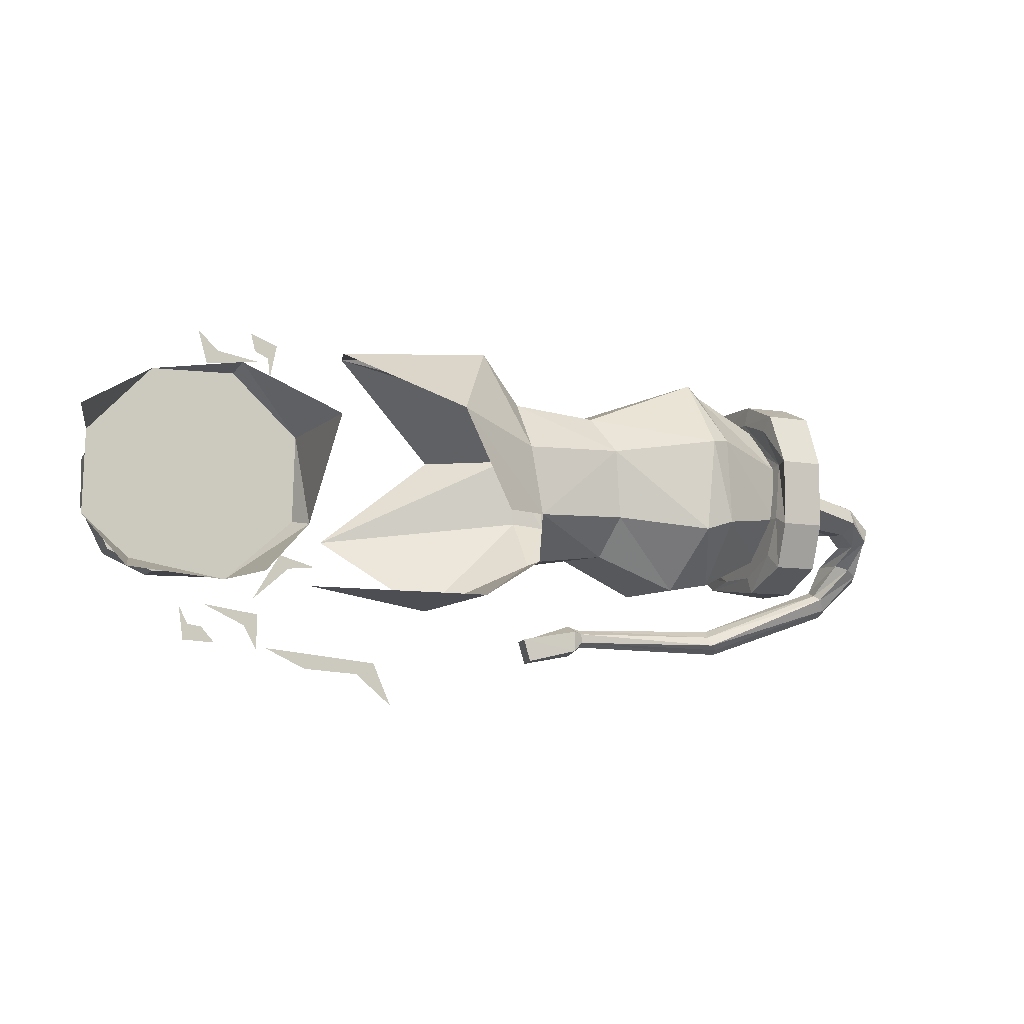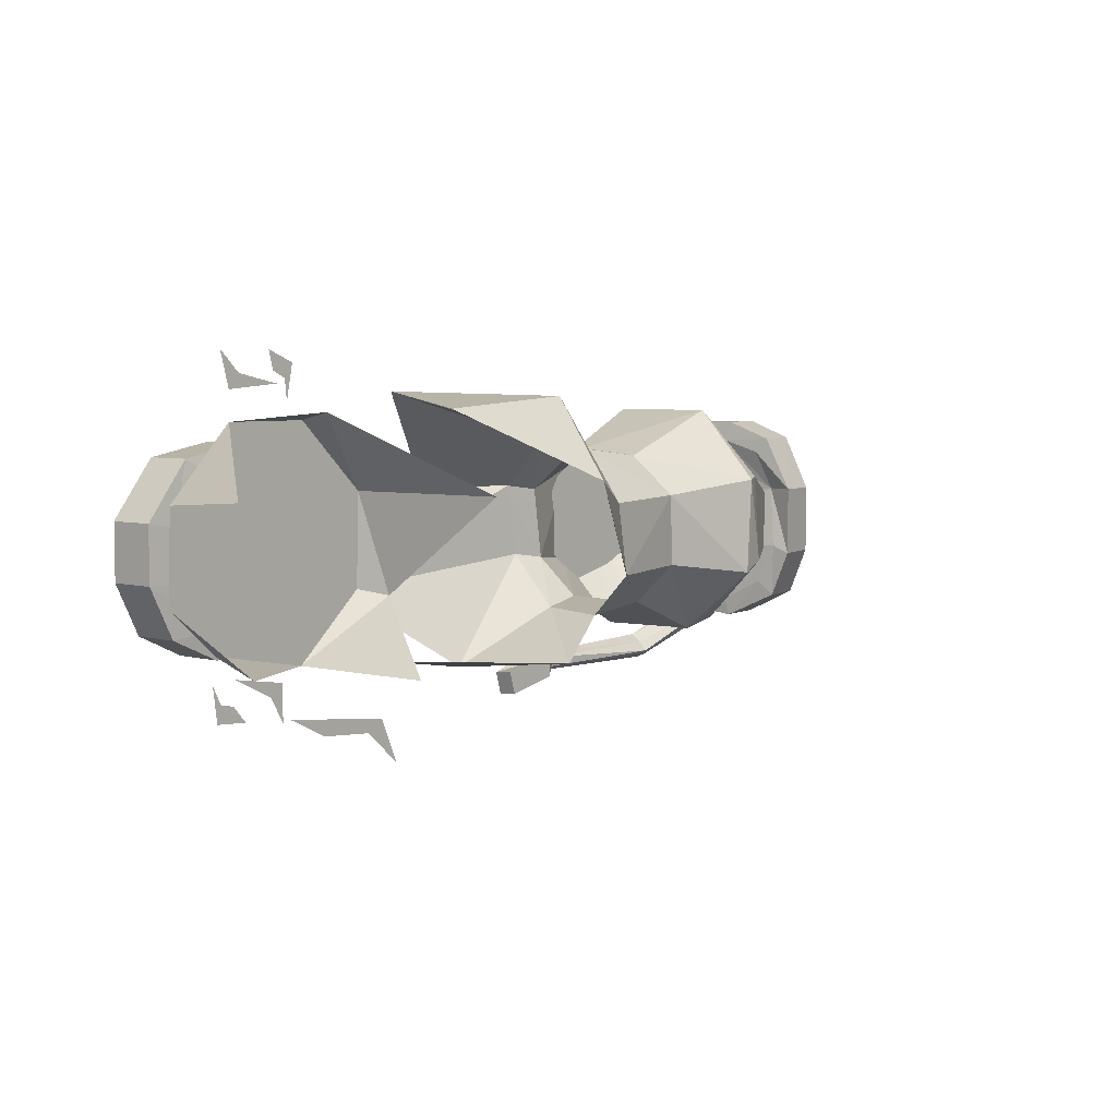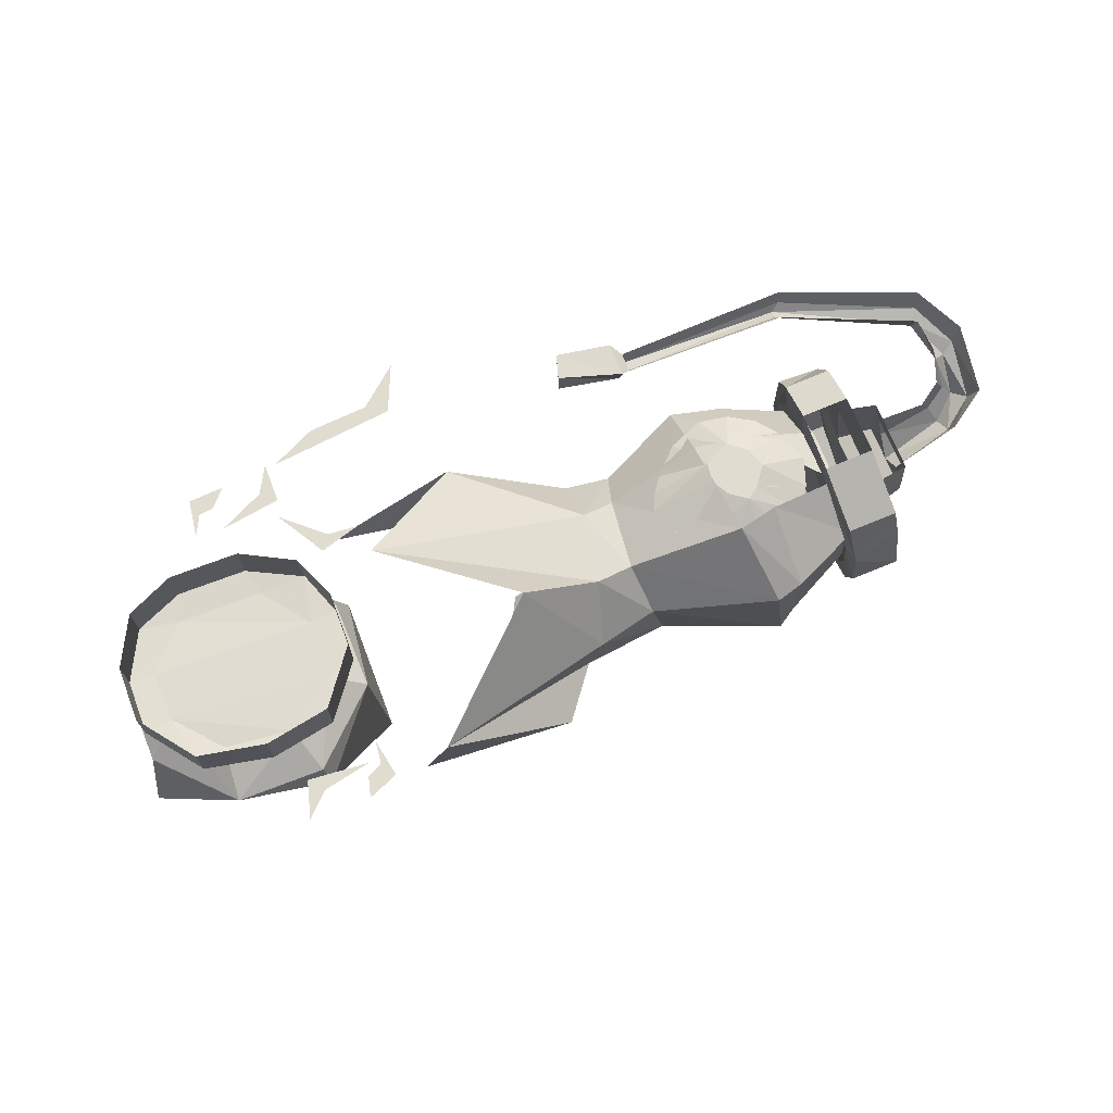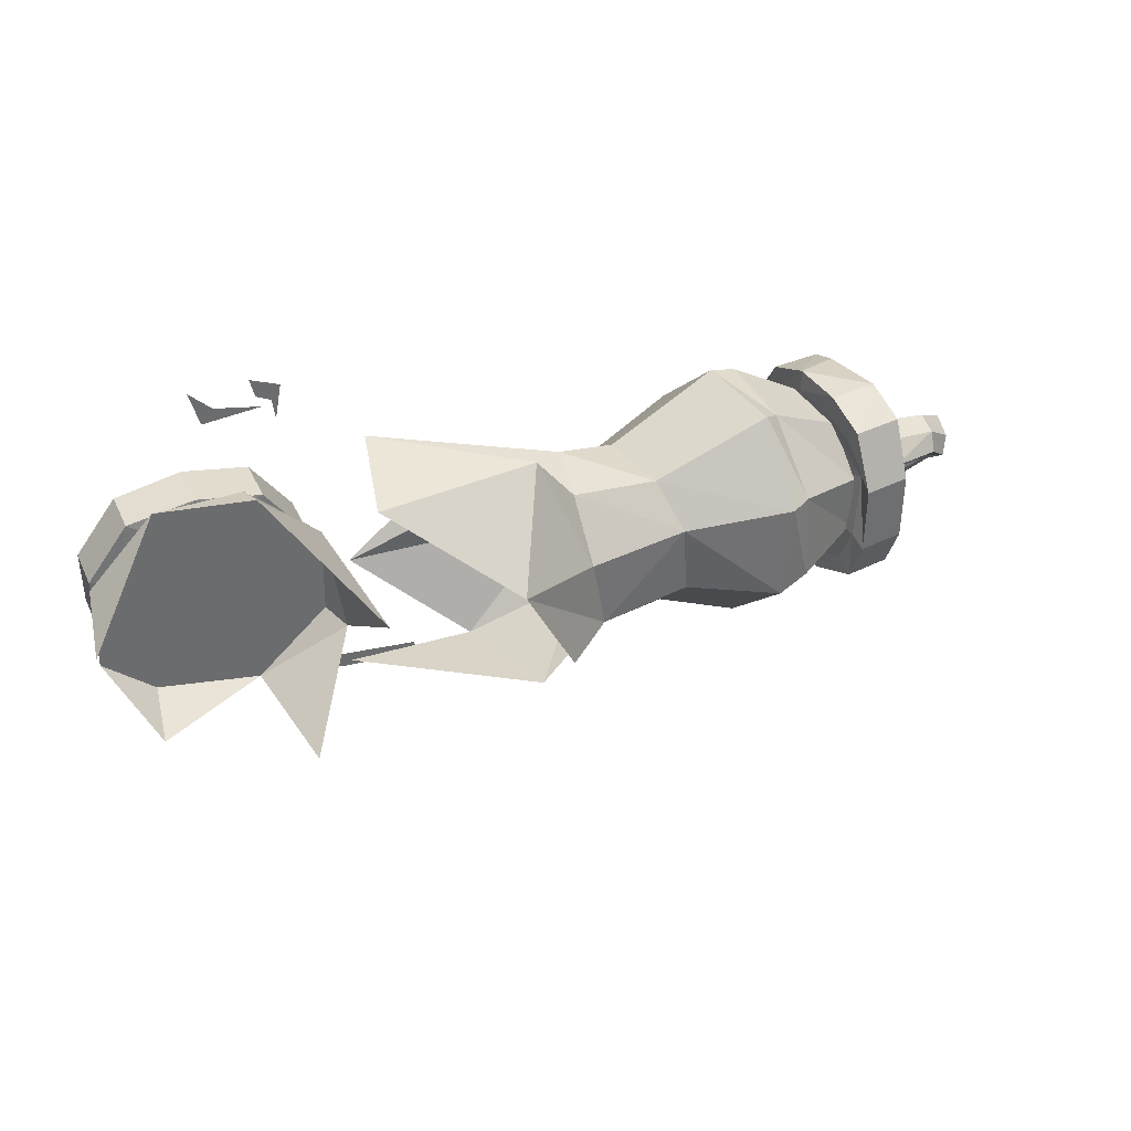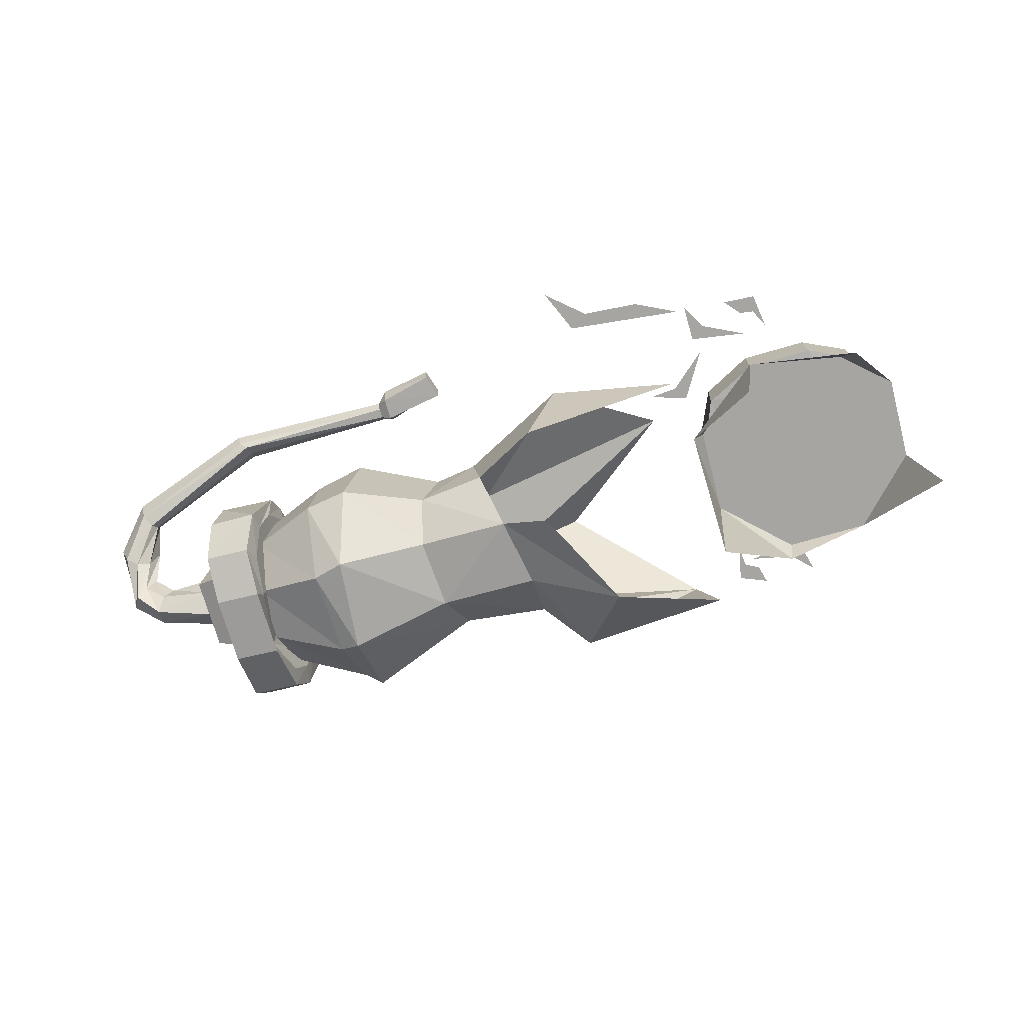
<metadata>
{"format":"obj","ext":"obj","renderer":"f3d","projection":"perspective","resolution":1024,"background":"white","views":[{"elev":-7.6,"azim":-19.1,"up":"+Z"},{"elev":5.3,"azim":-50.2,"up":"+Z"},{"elev":69.6,"azim":-21.0,"up":"+Y"},{"elev":38.1,"azim":-23.2,"up":"+Z"},{"elev":-73.9,"azim":-163.9,"up":"+Y"}]}
</metadata>
<code>
v -1.086 0 -0.3672
v -1.117 0 -0.3047
v -1.102 0 -0.4219
v -0.9922 0 -0.4297
v -1.039 0 -0.375
v -0.8438 0 -0.3281
v -1.031 0 -0.2969
v -0.8906 0 -0.3672
v -0.8438 0 -0.4531
v -0.8203 0 0.5859
v -0.8125 0 0.5156
v -0.7891 0 0.6328
v -0.8828 0 0.6719
v -0.8672 0 0.6094
v -1.039 0 0.5547
v -0.8516 0 0.5703
v -1 0 0.6016
v -1.07 0 0.6719
v -0.7656 0 -0.1172
v -0.8594 0 -0.2734
v -0.7344 0 -0.1641
v -0.6406 0 -0.1562
v -0.4219 0 -0.4922
v -0.8125 0 -0.4453
v -0.6719 0 -0.5156
v -0.4844 0 -0.5312
v -0.3594 0 -0.6406
v -0.9922 -0.2578 0.4688
v -0.7734 -0.2578 0.2578
v -0.8828 -0.1641 0.2188
v -1.039 -0.1641 0.3438
v -1.266 -0.2578 0.4688
v -0.9766 -0.3438 0.4922
v -1.25 -0.1641 0.3203
v -0.7812 -0.2578 -0.03125
v -0.875 -0.1641 0.03125
v -1.008 -0.2578 -0.2344
v -0.9922 -0.1641 -0.1172
v -1.328 -0.2578 -0.1719
v -1.258 -0.1641 -0.1172
v -1.484 -0.2578 -0.03125
v -1.383 -0.1562 0.02344
v -1.477 -0.2578 0.25
v -1.375 -0.1562 0.1797
v -1.117 -0.1562 0.4062
v -1.328 -0.1484 0.3672
v -1.461 -0.1484 0.1953
v -0.9141 -0.1562 0.3672
v -1.117 0 0.4062
v -1.328 0 0.3672
v -1.461 0 0.1953
v -1.461 -0.1484 0.02344
v -0.7891 -0.1641 0.02344
v -0.7891 -0.1641 0.1953
v -0.9141 0 0.3672
v -0.7344 -0.7656 0.2578
v -0.7422 -0.3516 -0.04688
v -1.531 -0.5938 0.2734
v -0.9531 -0.6797 -0.2422
v -1.359 -0.4531 -0.2188
v 0.8438 -0.1172 0.1953
v 0.6016 -0.02344 0.2422
v 0.8594 -0.2578 0.3359
v 0.625 -0.2109 0.4531
v 0.8672 -0.4453 0.3281
v 0.6328 -0.4844 0.4453
v 0.8828 -0.5703 0.1875
v 0.6484 -0.6875 0.2578
v 0.8828 -0.5703 0.007812
v 0.6562 -0.7031 -0.02344
v 0.8672 -0.4453 -0.125
v 0.6406 -0.5156 -0.2266
v 0.8594 -0.2578 -0.125
v 0.625 -0.2422 -0.2188
v 0.8438 -0.1172 0.01562
v 0.6172 -0.05469 -0.02344
v 0.01562 -0.1484 0.2344
v -0.02344 -0.3203 0.3828
v 0.1641 -0.2969 0.3438
v 0.1328 -0.1641 0.2188
v 0.05469 -0.1484 0.007812
v -0.625 -0.01562 -0.07031
v -0.2344 0 0.2344
v 0.1562 -0.1719 -0.007812
v -0.0625 -0.5234 0.3672
v 0.2109 -0.5156 0.3359
v 0.5781 -0.5234 0.4766
v 0.5391 -0.2188 0.4766
v -0.0625 -0.6719 0.2031
v 0.2578 -0.6328 0.2109
v 0.5859 -0.7188 0.25
v -0.02344 -0.6719 -0.02344
v 0.2734 -0.625 -0.01562
v 0.5547 -0.7266 -0.05469
v 0.02344 -0.5078 -0.1641
v 0.2422 -0.5078 -0.1406
v 0.5 -0.5234 -0.25
v 0.05469 -0.2969 -0.1562
v 0.1953 -0.2812 -0.1328
v 0.4609 -0.2266 -0.25
v 0.4453 -0.03125 -0.03906
v -0.6094 -0.2344 0.5469
v 0.4766 -0.01562 0.2734
v -0.1875 -0.5391 0.5312
v -0.6797 -0.5469 0.5
v -0.3438 -0.8359 0.2891
v -0.1797 -0.8047 -0.03125
v -0.1875 -0.5781 -0.2891
v -0.2969 -0.2188 -0.3203
v -0.7188 -0.2812 -0.25
v 0.9922 -0.2578 -0.2422
v 0.9844 -0.2188 -0.0625
v 1.016 -0.4688 -0.0625
v 1.008 -0.4297 -0.2422
v 0.8516 -0.4453 -0.2422
v 0.8281 -0.1719 -0.2109
v 0.8203 -0.1016 -0.1562
v 0.9688 -0.08594 -0.1562
v 0.9609 -0.01562 -0.01562
v 0.9609 -0.007812 0.1797
v 0.9844 -0.2188 0.2188
v 0.9766 -0.1172 0.3672
v 0.9844 -0.2031 0.3984
v 1.016 -0.4688 0.2188
v 1.125 -0.4297 0.1953
v 1.109 -0.2266 0.1953
v 1.125 -0.3672 0.1406
v 1.117 -0.2812 0.1641
v 1.109 -0.2266 -0.03906
v 1.117 -0.2891 -0.007812
v 1.125 -0.4297 -0.03906
v 0.8125 -0.03125 -0.01562
v 1.023 -0.6484 -0.01562
v 1.023 -0.5859 -0.1641
v 0.875 -0.6094 -0.1641
v 0.8594 -0.5625 -0.1172
v 0.8438 -0.4297 -0.1875
v 0.8281 -0.2891 -0.1875
v 0.8125 -0.1484 -0.1172
v 0.8047 -0.08594 0.007812
v 0.8047 -0.02344 0.1797
v 0.8047 -0.07812 0.1641
v 0.8203 -0.1328 0.3672
v 0.8359 -0.2734 0.4297
v 1.008 -0.4297 0.4297
v 1.023 -0.6484 0.2031
v 1.125 -0.4297 0.07812
v 1.328 -0.3203 0.09375
v 1.328 -0.25 0.1172
v 1.422 -0.2734 0.02344
v 1.438 -0.1875 0.04688
v 1.422 -0.1719 -0.1406
v 1.445 -0.1094 -0.1562
v 1.328 -0.09375 -0.2656
v 1.336 -0.03125 -0.2891
v 0.8984 -0.03906 -0.4219
v 0.9062 0 -0.4375
v 0.3516 -0.05469 -0.4062
v 0.3516 -0.02344 -0.4219
v 0.3203 -0.07031 -0.4375
v 0.3203 0.007812 -0.4531
v 0.3516 -0.02344 -0.3594
v 0.3203 0.007812 -0.3438
v 0.3516 -0.05469 -0.375
v 0.8672 -0.03906 -0.375
v 0.875 0 -0.3516
v 1.289 -0.09375 -0.2109
v 1.297 -0.03906 -0.1953
v 1.344 -0.1719 -0.1016
v 1.32 -0.08594 -0.1016
v 1.359 -0.2734 -0.03906
v 1.328 -0.2188 -0.03906
v 1.297 -0.3125 0
v 1.266 -0.2656 0
v 1.125 -0.3594 0.01562
v 0.8516 -0.4453 0.4297
v 0.8672 -0.5859 0.375
v 1.023 -0.5625 0.375
v 0.875 -0.6719 0.2031
v 0.875 -0.6719 -0.01562
v 0.8672 -0.6172 0.007812
v 0.8594 -0.5469 0.3281
v 0.8984 -0.5859 0.2031
v 0.8281 -0.2891 0.3672
v 0.8203 -0.1719 0.3203
v 0.8438 -0.4297 0.3672
v 0.3203 -0.07031 -0.3672
v 0.875 -0.0625 -0.4062
v 1.305 -0.1172 -0.2266
v 1.383 -0.1953 -0.1172
v 1.391 -0.3125 -0.02344
v 1.32 -0.3594 0.03906
v 0.125 -0.0625 -0.3984
v 0.1484 -0.0625 -0.4766
v 0.1484 0 -0.4844
v 0.125 0 -0.4062
v 0.6875 -0.09375 0.2578
v 0.7422 -0.09375 0.1875
v 0.625 -0.03125 0.09375
v 0.5781 -0.03125 0.1562
v 0.7734 -0.09375 0.09375
v 0.6016 -0.03125 0.03125
v 0.6797 -0.09375 -0.07812
v 0.7422 -0.09375 0
v 0.5312 -0.09375 0.3281
v 0.6172 -0.09375 0.3047
v 0.5391 -0.02344 0.1875
v 0.4297 -0.09375 0.3047
v 0.4844 -0.02344 0.1484
v 0.3359 -0.09375 0.25
v 0.4531 -0.02344 0.09375
v 0.2578 -0.09375 0.09375
v 0.2891 -0.09375 0.1719
v 0.4609 -0.02344 0.03125
v 0.3203 -0.09375 -0.01562
v 0.2812 -0.09375 0.03906
v 0.5469 -0.03125 -0.01562
v 0.5078 -0.09375 -0.1406
v 0.3984 -0.09375 -0.09375
v 0.6016 -0.09375 -0.125
v -1.461 0 0.02344
v -1.383 0 -0.1328
v -1.383 -0.1484 -0.1328
v -1.234 -0.1562 -0.2031
v -0.8438 -0.1562 -0.1172
v -0.7891 0 0.02344
v -0.7891 0 0.1953
v -0.8516 0 -0.1172
v -1.016 -0.1562 -0.2031
v -1.016 0 -0.2031
v -1.234 0 -0.2031
f 1 2 3
f 1 3 4
f 1 4 5
f 6 7 8
f 6 8 9
f 10 11 12
f 10 12 13
f 10 13 14
f 15 16 17
f 15 17 18
f 19 20 21
f 19 21 22
f 23 24 25
f 23 25 26
f 23 26 27
f 28 29 30
f 28 30 31
f 28 31 32
f 28 32 34
f 28 34 31
f 28 31 29
f 29 31 30
f 29 30 35
f 29 35 36
f 29 36 30
f 30 36 35
f 35 36 37
f 35 37 38
f 35 38 36
f 36 38 37
f 37 38 39
f 37 39 40
f 37 40 38
f 38 40 39
f 39 40 41
f 39 41 42
f 39 42 40
f 40 42 41
f 41 42 43
f 41 43 44
f 41 44 42
f 42 44 43
f 43 44 32
f 43 32 34
f 43 34 44
f 44 34 32
f 32 31 34
f 197 198 199
f 197 199 200
f 197 200 198
f 198 200 201
f 198 201 199
f 199 201 202
f 199 202 203
f 199 203 204
f 199 204 201
f 199 201 200
f 205 206 200
f 205 200 207
f 205 207 208
f 205 208 209
f 205 209 207
f 205 207 206
f 206 207 197
f 206 197 200
f 200 197 207
f 210 208 207
f 210 207 209
f 210 209 208
f 209 210 211
f 209 211 212
f 209 212 213
f 209 213 210
f 210 213 211
f 211 213 212
f 211 212 214
f 211 214 215
f 211 215 216
f 211 216 212
f 212 216 214
f 214 216 215
f 214 215 217
f 214 217 218
f 214 218 219
f 214 219 215
f 215 219 217
f 217 219 218
f 217 218 202
f 217 202 203
f 217 203 220
f 217 220 218
f 218 220 202
f 202 220 203
f 201 204 202
f 202 204 203
f 28 32 33
f 28 33 29
f 28 29 33
f 28 33 32
f 29 33 56
f 29 56 57
f 29 57 35
f 29 35 57
f 29 57 56
f 29 56 33
f 32 43 58
f 32 58 43
f 35 37 57
f 35 57 37
f 37 57 59
f 37 59 57
f 60 41 39
f 60 39 37
f 60 37 39
f 60 39 41
f 61 62 63
f 61 63 62
f 62 63 64
f 62 64 63
f 63 64 65
f 63 65 64
f 64 65 66
f 64 66 65
f 65 66 67
f 65 67 66
f 66 67 68
f 66 68 67
f 67 68 69
f 67 69 68
f 68 69 70
f 68 70 69
f 69 70 71
f 69 71 70
f 70 71 72
f 70 72 71
f 71 72 73
f 71 73 72
f 72 73 74
f 72 74 73
f 73 74 75
f 73 75 74
f 74 75 76
f 74 76 75
f 75 76 61
f 75 61 76
f 77 78 79
f 77 79 80
f 77 80 81
f 77 81 82
f 77 82 83
f 77 83 78
f 77 78 83
f 77 83 82
f 77 82 81
f 77 81 84
f 77 84 80
f 77 80 78
f 78 80 79
f 78 79 85
f 78 85 86
f 78 86 79
f 79 86 87
f 79 87 88
f 79 88 80
f 79 80 88
f 79 88 87
f 79 87 86
f 79 86 85
f 85 86 89
f 85 89 90
f 85 90 86
f 86 90 91
f 86 91 87
f 86 87 91
f 86 91 90
f 86 90 89
f 89 90 92
f 89 92 93
f 89 93 90
f 90 93 94
f 90 94 91
f 90 91 94
f 90 94 93
f 90 93 92
f 92 93 95
f 92 95 96
f 92 96 93
f 93 96 97
f 93 97 94
f 93 94 97
f 93 97 96
f 93 96 95
f 95 96 98
f 95 98 99
f 95 99 96
f 96 99 100
f 96 100 97
f 96 97 100
f 96 100 99
f 96 99 98
f 98 99 81
f 98 81 84
f 98 84 99
f 99 84 101
f 99 101 100
f 99 100 101
f 99 101 84
f 99 84 81
f 78 83 102
f 78 102 85
f 78 85 102
f 78 102 83
f 64 103 88
f 64 88 66
f 64 66 88
f 64 88 103
f 64 103 62
f 64 62 103
f 103 80 88
f 103 88 80
f 103 80 84
f 103 84 80
f 80 84 81
f 85 102 104
f 85 104 89
f 85 89 104
f 85 104 102
f 102 104 105
f 102 105 104
f 104 105 106
f 104 106 89
f 104 89 106
f 104 106 105
f 66 88 87
f 66 87 68
f 66 68 87
f 66 87 88
f 68 87 91
f 68 91 70
f 68 70 91
f 68 91 87
f 106 92 89
f 106 89 92
f 106 92 107
f 106 107 92
f 70 91 94
f 70 94 72
f 70 72 94
f 70 94 91
f 72 94 97
f 72 97 74
f 72 74 97
f 72 97 94
f 108 98 95
f 108 95 98
f 108 98 109
f 108 109 98
f 98 109 81
f 98 81 109
f 109 81 82
f 109 82 81
f 110 109 108
f 110 108 109
f 74 97 100
f 74 100 76
f 74 76 100
f 74 100 97
f 76 100 101
f 76 101 100
f 101 84 103
f 101 103 84
f 34 44 31
f 44 42 30
f 44 30 31
f 42 40 36
f 42 36 30
f 40 38 36
f 34 31 45
f 34 45 46
f 34 46 44
f 44 46 47
f 44 47 42
f 31 30 48
f 31 48 45
f 47 52 42
f 42 52 40
f 30 36 53
f 30 53 54
f 30 54 48
f 111 114 115
f 111 115 116
f 114 134 115
f 115 134 135
f 123 144 145
f 124 113 147
f 124 147 125
f 131 147 113
f 144 176 145
f 145 176 177
f 145 177 178
f 146 178 179
f 146 179 180
f 146 180 133
f 133 180 134
f 134 180 135
f 179 178 177
f 52 223 40
f 40 223 224
f 40 224 38
f 36 38 225
f 36 225 53
f 224 229 38
f 38 229 225
f 45 48 49
f 45 49 46
f 46 49 50
f 46 50 51
f 46 51 47
f 47 51 52
f 48 54 55
f 48 55 49
f 111 112 113
f 111 113 114
f 121 123 124
f 126 125 127
f 126 127 128
f 129 130 131
f 114 113 133
f 114 133 134
f 115 135 136
f 115 136 137
f 115 137 116
f 116 137 138
f 123 145 124
f 124 145 146
f 124 146 133
f 124 133 113
f 125 147 127
f 130 175 131
f 131 175 147
f 145 178 146
f 135 180 181
f 135 181 136
f 179 177 182
f 179 182 183
f 179 183 180
f 180 183 181
f 144 184 176
f 176 184 186
f 176 186 177
f 177 186 182
f 52 51 221
f 52 221 222
f 52 222 223
f 53 225 226
f 53 226 54
f 54 226 227
f 54 227 55
f 226 225 228
f 228 225 229
f 228 229 230
f 230 229 224
f 230 224 231
f 231 224 223
f 231 223 222
f 32 43 41
f 32 41 39
f 32 39 28
f 28 39 37
f 28 37 29
f 29 37 35
f 203 204 220
f 220 204 218
f 218 204 201
f 218 201 198
f 218 198 197
f 218 197 219
f 219 197 215
f 215 197 206
f 215 206 205
f 215 205 216
f 216 205 212
f 212 205 208
f 212 208 213
f 213 208 210
f 111 116 117
f 111 117 118
f 111 118 112
f 112 118 119
f 112 119 120
f 112 120 121
f 121 120 122
f 121 122 123
f 121 124 125
f 121 125 126
f 129 131 113
f 129 113 112
f 117 132 119
f 117 119 118
f 116 138 117
f 117 138 139
f 117 139 132
f 132 139 140
f 132 140 141
f 141 140 142
f 141 142 143
f 141 143 120
f 120 143 122
f 122 143 144
f 122 144 123
f 142 185 143
f 143 185 144
f 144 185 184
f 126 128 129
f 129 128 130
f 136 181 137
f 137 181 138
f 138 181 140
f 138 140 139
f 181 183 140
f 140 183 142
f 142 183 184
f 142 184 185
f 182 186 183
f 183 186 184
f 127 147 148
f 164 158 188
f 164 188 165
f 165 188 189
f 165 189 167
f 167 189 190
f 167 190 169
f 169 190 191
f 169 191 171
f 171 191 192
f 171 192 173
f 173 192 175
f 175 192 147
f 147 192 148
f 148 192 191
f 148 191 150
f 150 191 190
f 150 190 152
f 152 190 189
f 152 189 154
f 154 189 188
f 154 188 156
f 156 188 158
f 127 148 128
f 128 148 149
f 149 148 150
f 149 150 151
f 151 150 152
f 151 152 153
f 153 152 154
f 153 154 155
f 155 154 156
f 155 156 157
f 157 156 158
f 157 158 159
f 162 164 165
f 162 165 166
f 166 165 167
f 166 167 168
f 168 167 169
f 168 169 170
f 170 169 171
f 170 171 172
f 172 171 173
f 172 173 174
f 174 173 175
f 174 175 130
f 159 158 160
f 159 160 161
f 159 161 162
f 162 161 163
f 162 163 164
f 164 163 187
f 164 187 158
f 158 187 160
f 160 187 193
f 160 193 194
f 160 194 161
f 161 194 195
f 161 195 163
f 163 195 196
f 163 196 187
f 187 196 193
f 193 196 195
f 193 195 194

</code>
